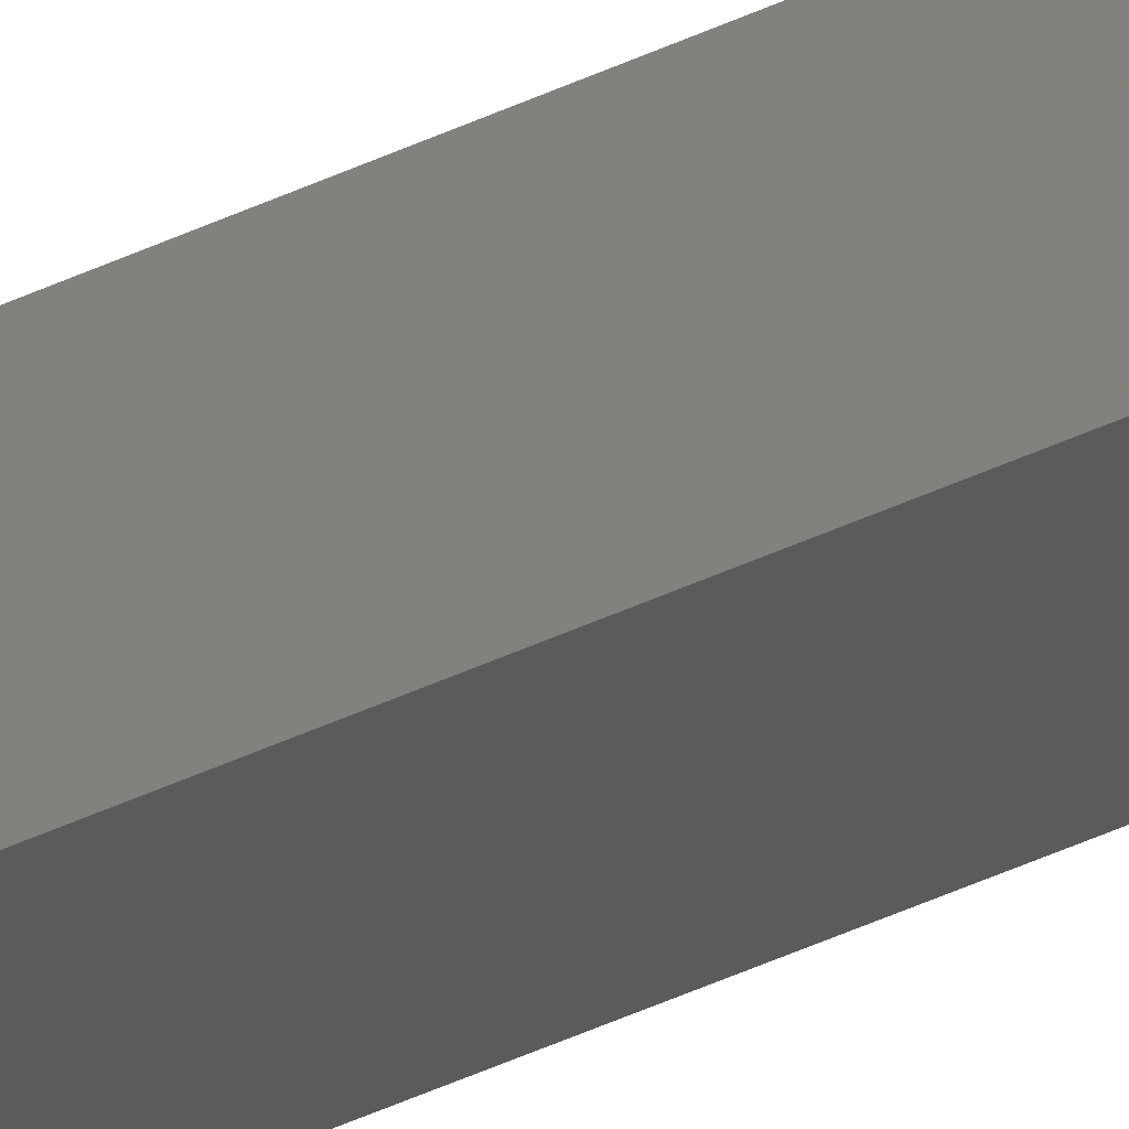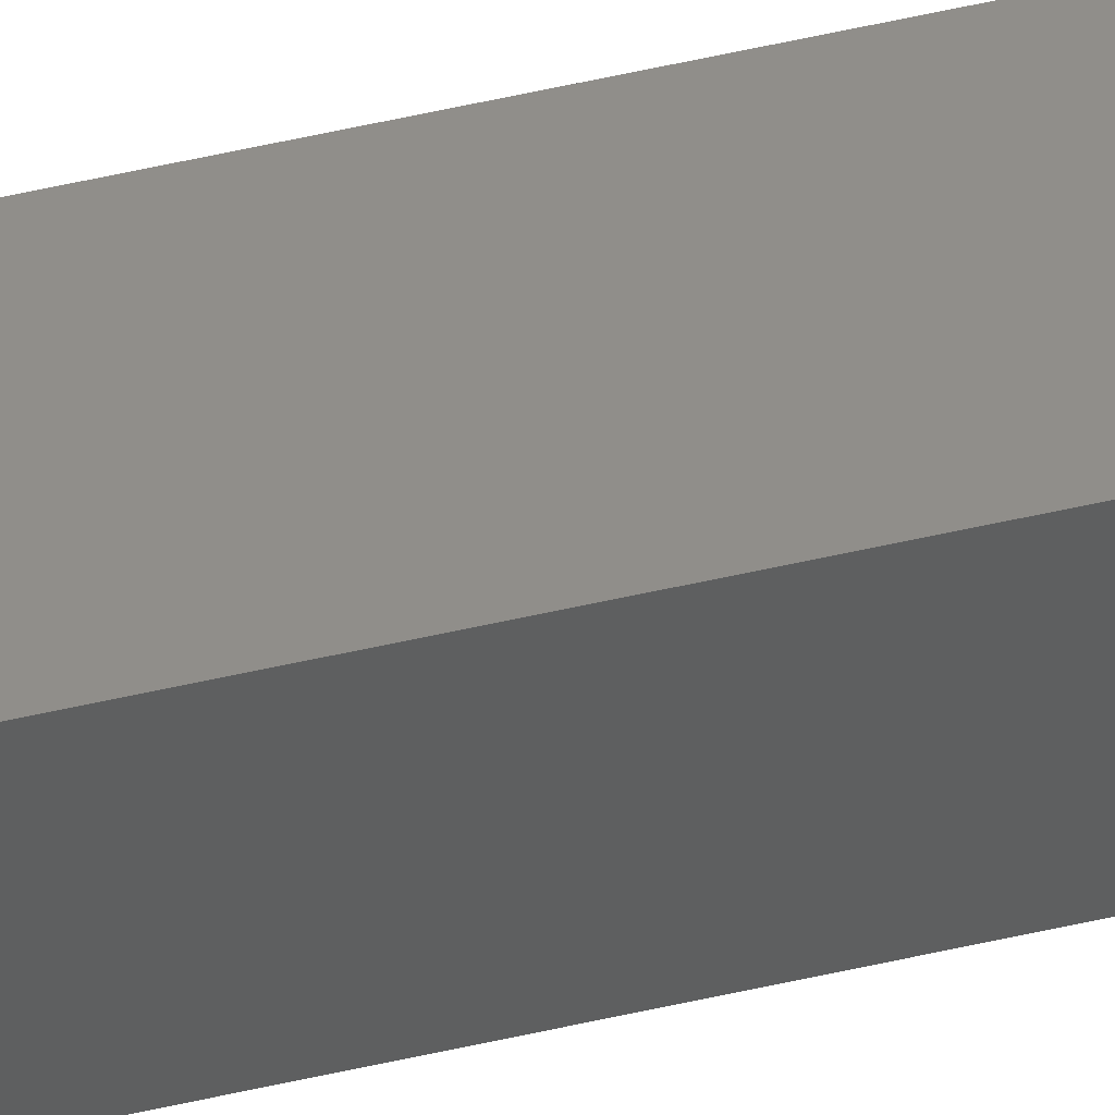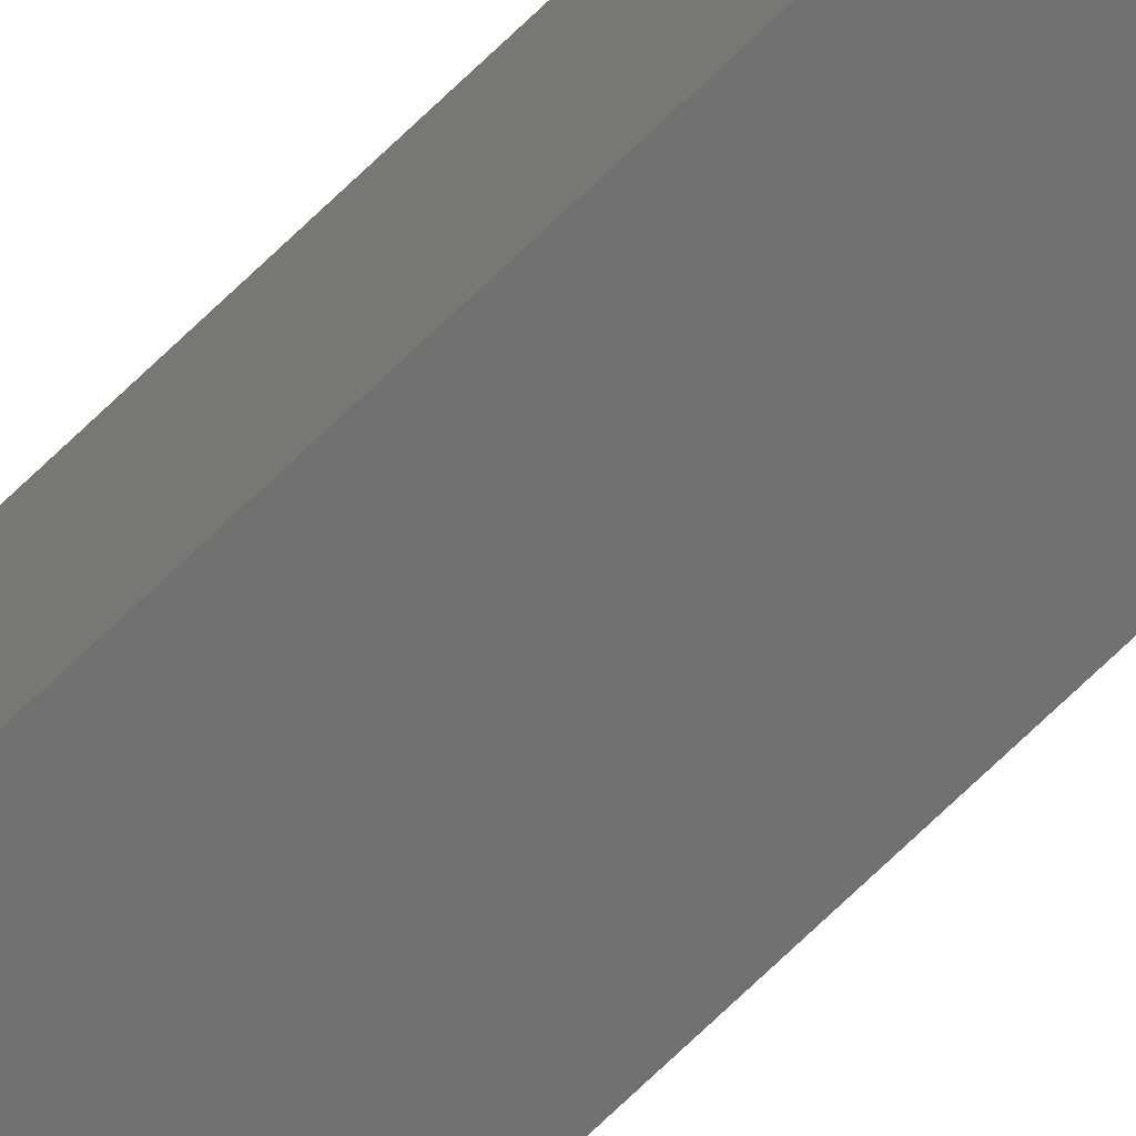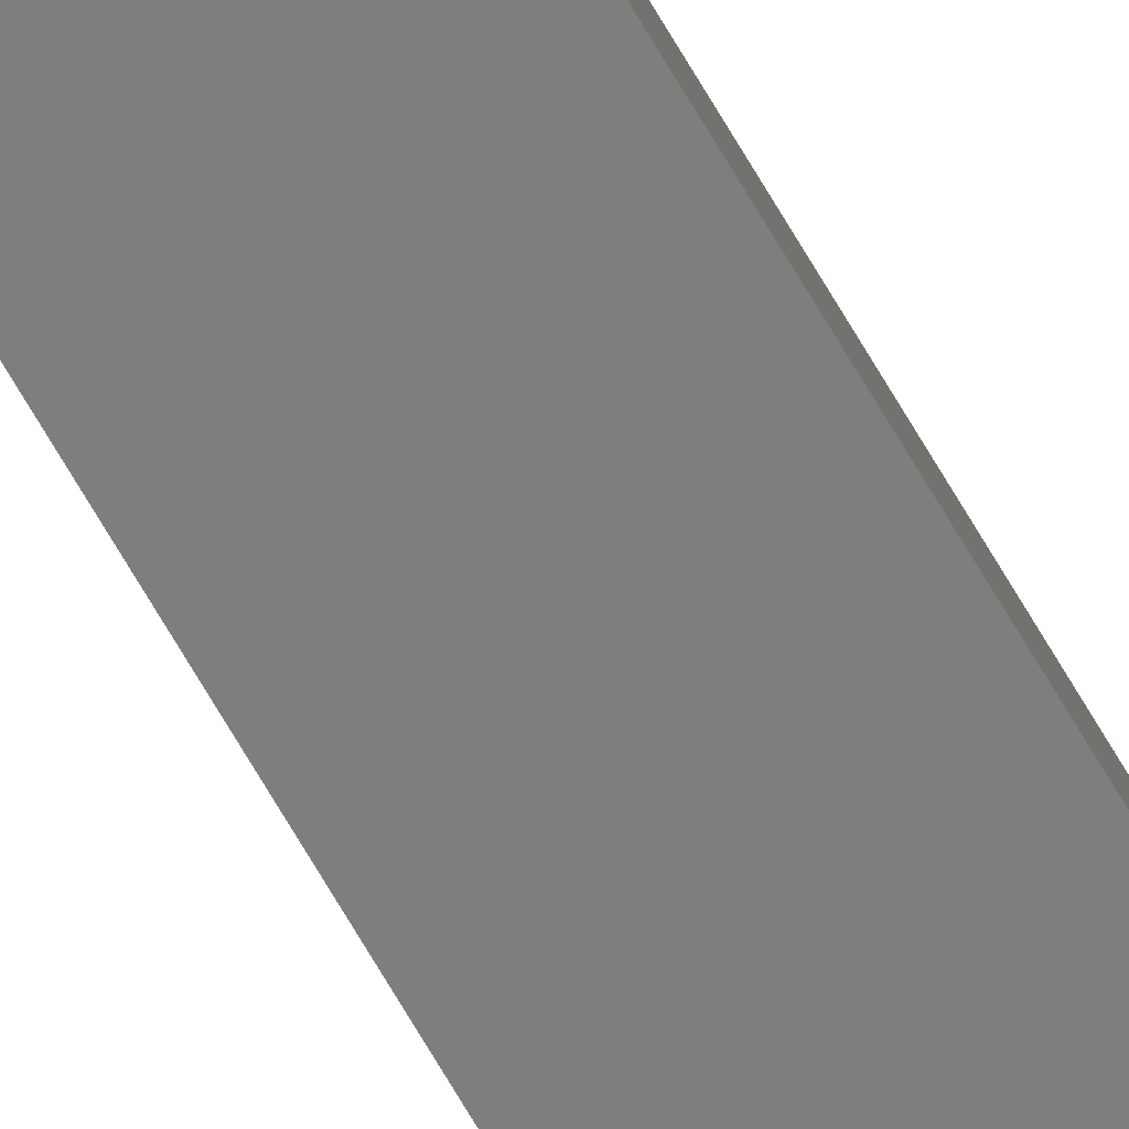
<metadata>
{"format":"stl","ext":"stl","renderer":"f3d","projection":"perspective","resolution":1024,"background":"white","views":[{"elev":-32.4,"azim":125.7,"up":"+Y"},{"elev":38.9,"azim":72.4,"up":"+Y"},{"elev":-59.3,"azim":-43.2,"up":"+Y"},{"elev":-74.7,"azim":-149.1,"up":"+Y"}]}
</metadata>
<code>
# stl→obj: 16 verts, 28 faces
v 9.778 3.861 -206.6
v 9.758 3.863 -206.6
v 9.758 3.863 -203
v 9.778 3.861 -203
v 9.798 3.859 -206.6
v 9.798 3.859 -203
v 9.818 3.857 -203
v 9.818 3.857 -206.6
v 9.812 3.807 -203
v 9.812 3.807 -206.6
v 9.753 3.814 -203
v 9.773 3.812 -206.6
v 9.773 3.812 -203
v 9.753 3.814 -206.6
v 9.793 3.809 -206.6
v 9.793 3.809 -203
f 1 2 3
f 1 3 4
f 5 4 6
f 5 6 7
f 5 1 4
f 8 5 7
f 8 9 10
f 7 9 8
f 11 12 13
f 14 12 11
f 13 15 16
f 16 15 9
f 12 15 13
f 15 10 9
f 14 11 2
f 11 3 2
f 7 16 9
f 6 16 7
f 4 13 16
f 4 16 6
f 3 11 13
f 3 13 4
f 15 8 10
f 12 5 15
f 15 5 8
f 14 1 12
f 12 1 5
f 14 2 1

</code>
